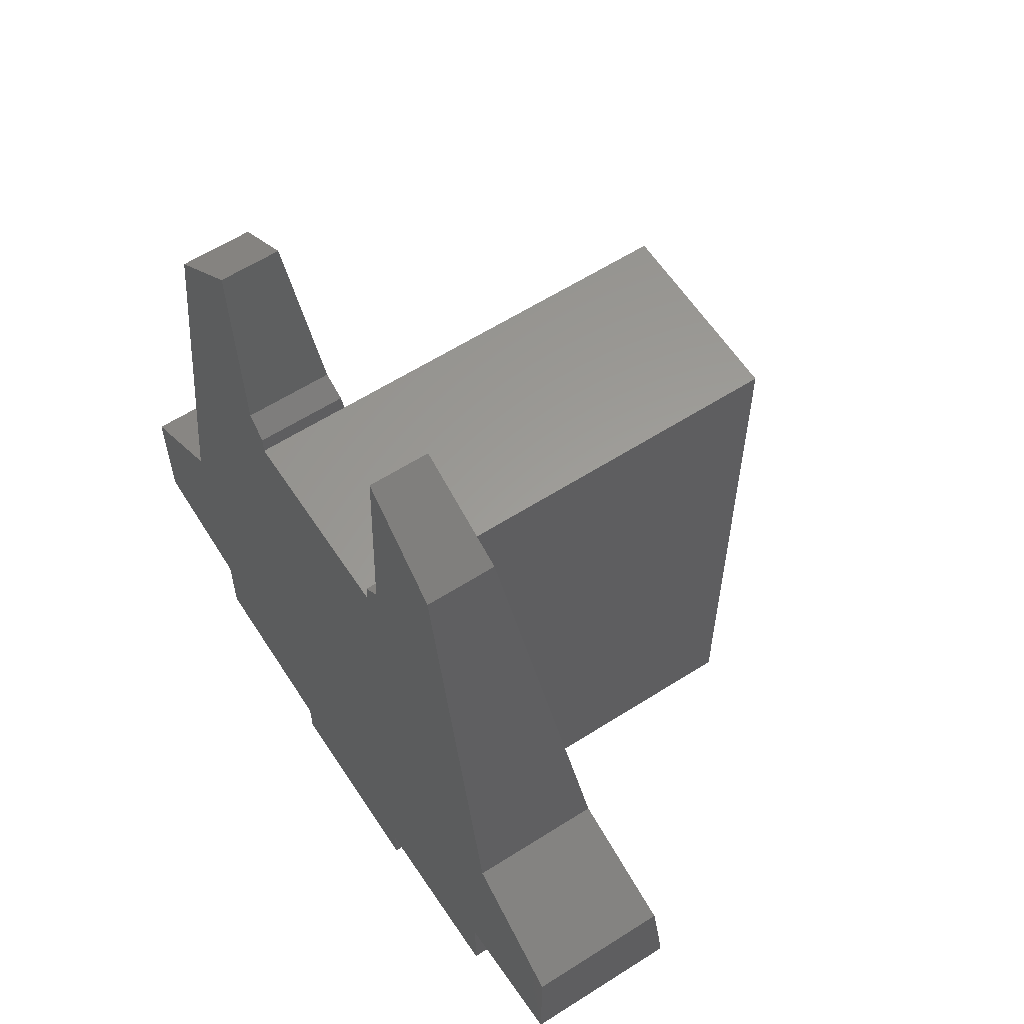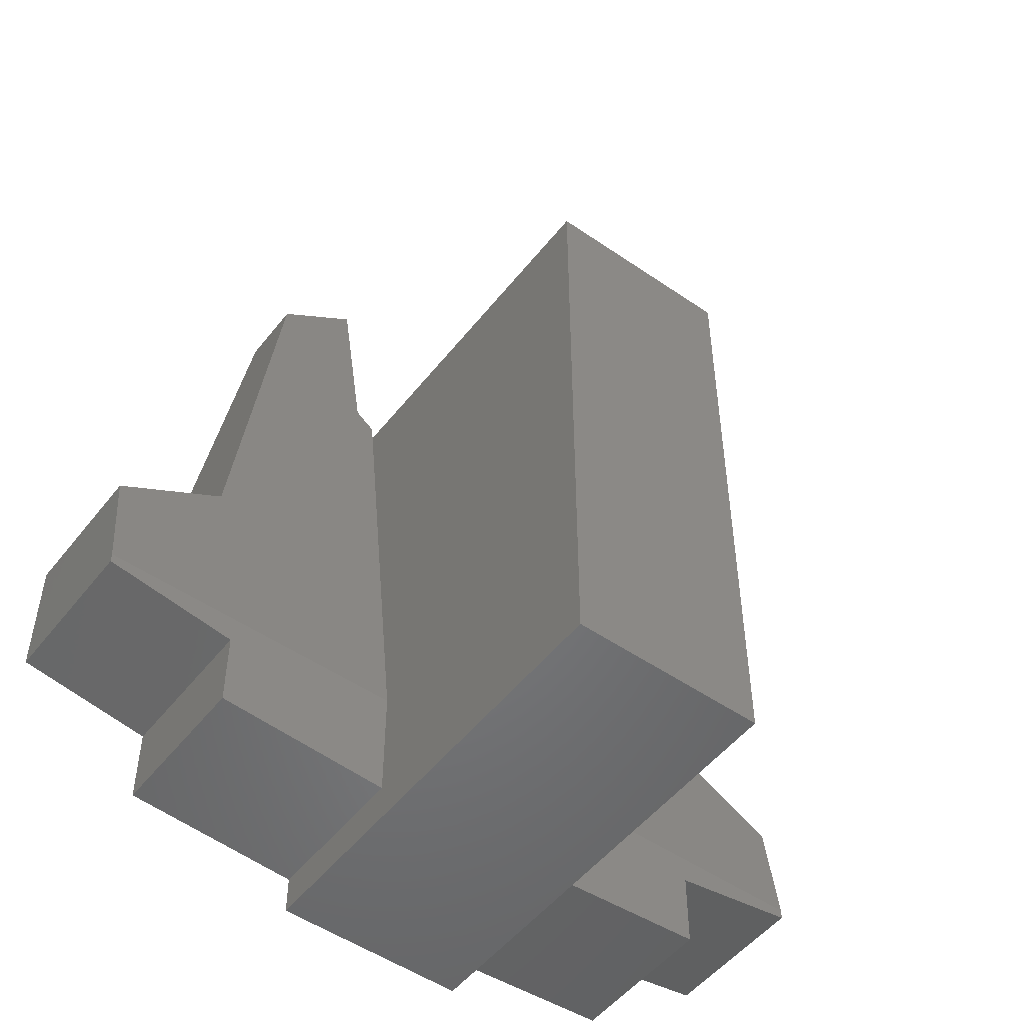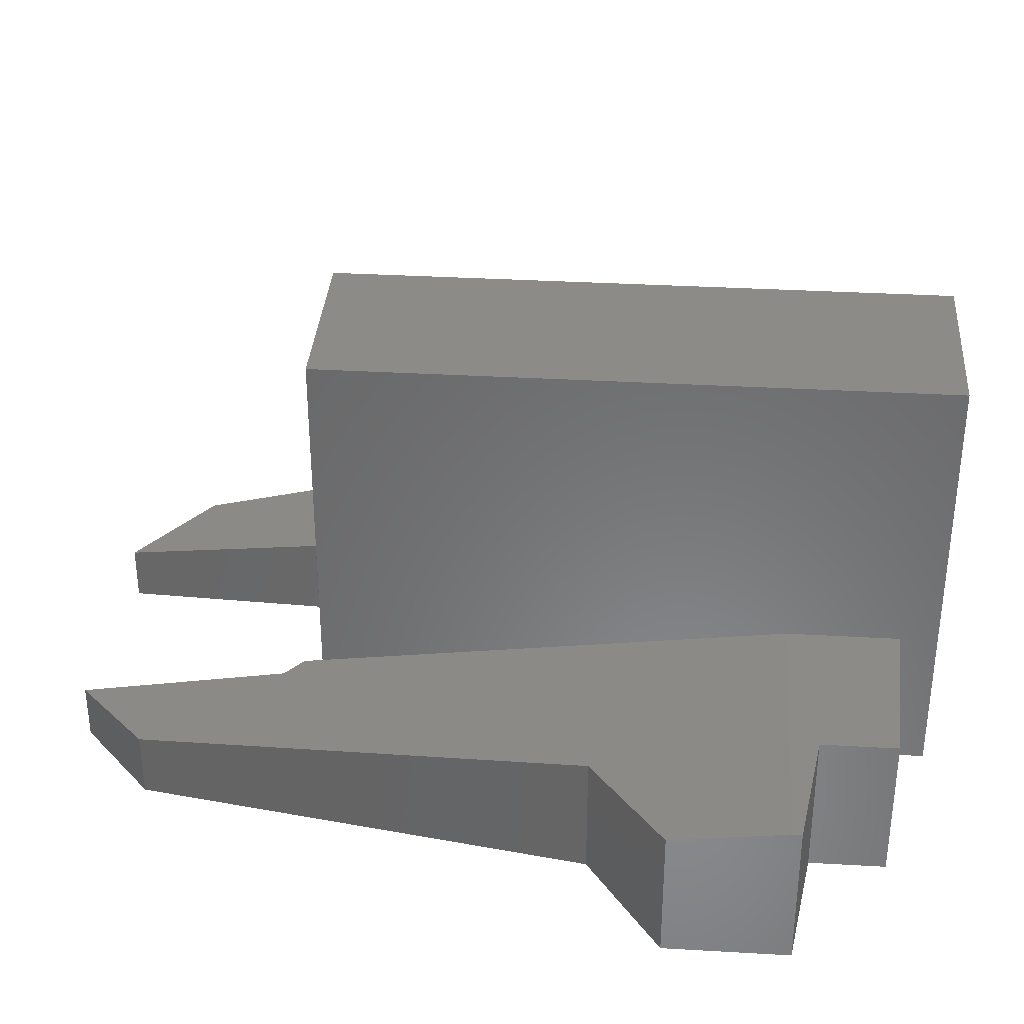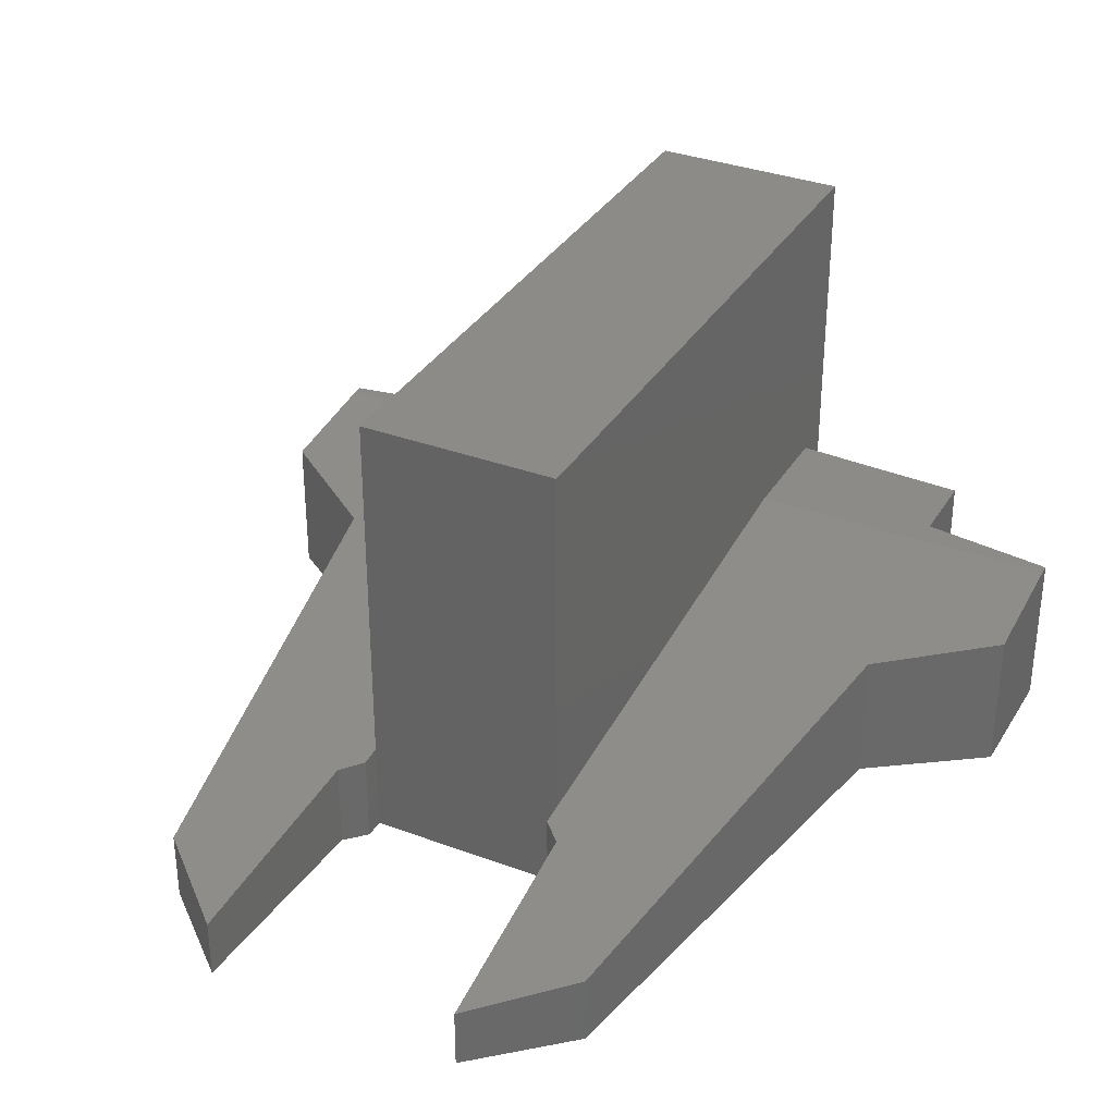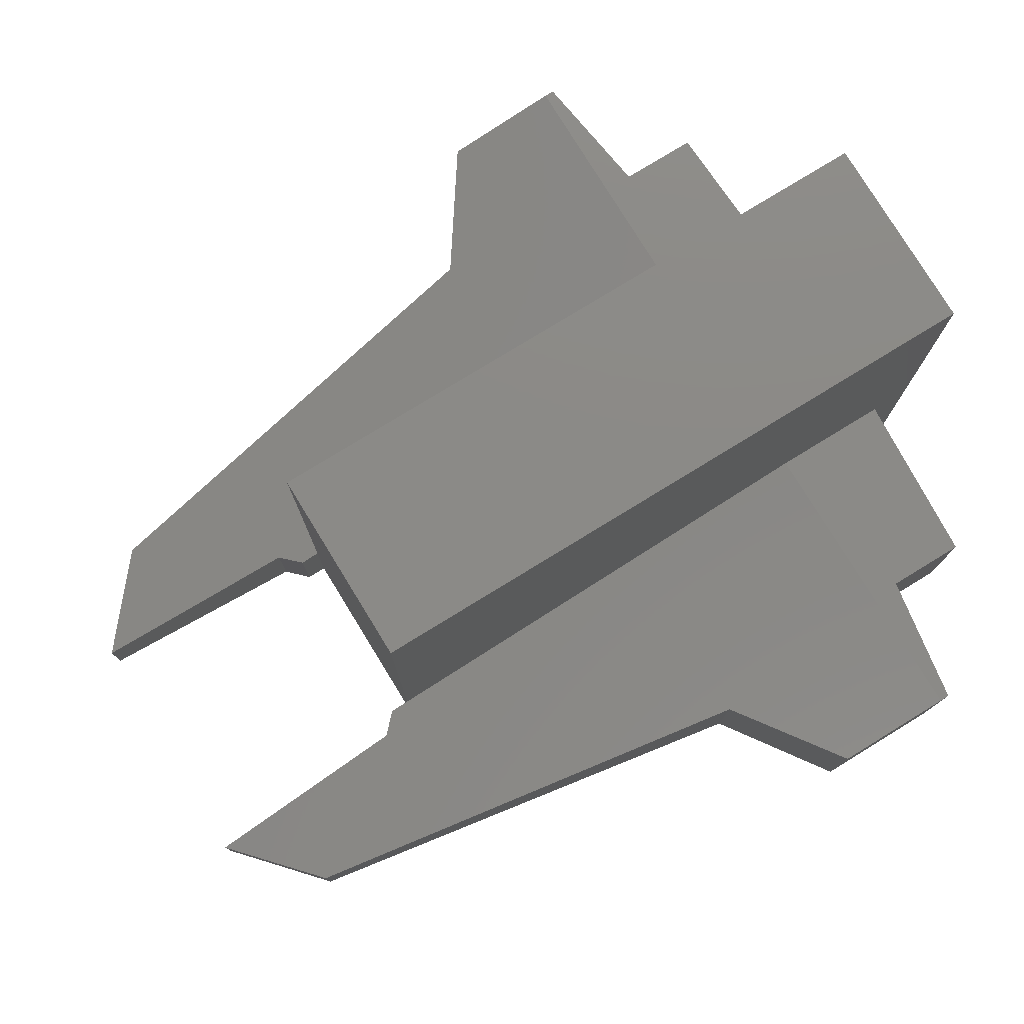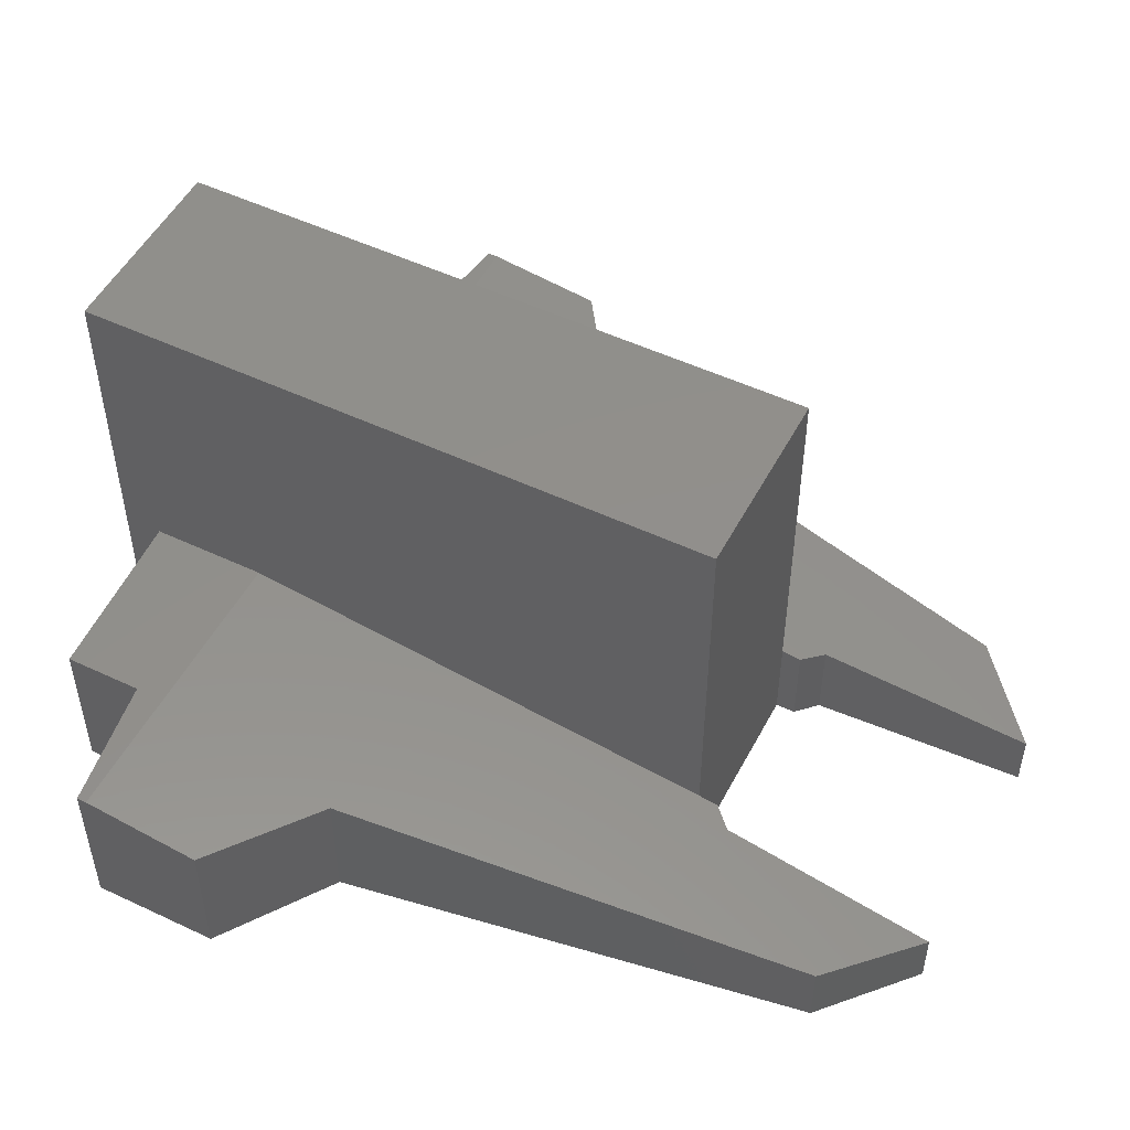
<metadata>
{"format":"stl","ext":"stl","renderer":"f3d","projection":"perspective","resolution":1024,"background":"white","views":[{"elev":60.3,"azim":-123.1,"up":"+Y"},{"elev":-51.1,"azim":-36.9,"up":"+Y"},{"elev":34.6,"azim":-85.6,"up":"+Z"},{"elev":33.8,"azim":-153.2,"up":"+Z"},{"elev":78.1,"azim":-121.5,"up":"+Z"},{"elev":51.2,"azim":117.2,"up":"+Z"}]}
</metadata>
<code>
# stl→obj: 58 verts, 112 faces
v 5 2 0
v 14 6.5 0
v 14 2.5 0
v 6 35 0
v 11 42 0
v 6.5 46 0
v 5 33 0
v 5 34 0
v 20.75 14 0
v 20.75 7.5 0
v 15 18 0
v -5 2 0
v 5 0 0
v -5 0 0
v -15 18 0
v -5 33 0
v -6 35 0
v -5 34 0
v -11 42 0
v -6.5 46 0
v -14 6.5 0
v -14 2.5 0
v -20.75 14 0
v -20.75 7.5 0
v -5 8 8
v -14 6.5 8
v -5 2 8
v -20.75 8 8
v -20.75 7.5 8
v -14 2.5 8
v 20.75 8 8
v 14 6.5 8
v 20.75 7.5 8
v 5 8 8
v 5 2 8
v 14 2.5 8
v -6 35 4.447
v -5 34 4.579
v -6.5 46 3
v -11 42 3.526
v -13.09 29.49 5.173
v -15 18 6.684
v -20.75 14 7.211
v -5 27.95 5.375
v -5 33 23.25
v -5 33 4.711
v -5 0 23.25
v 5 0 23.25
v 5 33 23.25
v 5 26.05 5.625
v 5 33 4.711
v 20.75 14 7.211
v 15 18 6.684
v 13.94 24.35 5.849
v 11 42 3.526
v 6.5 46 3
v 6 35 4.447
v 5 34 4.579
f 1 2 3
f 2 4 5
f 6 5 4
f 2 1 7
f 2 7 4
f 4 7 8
f 2 9 10
f 9 2 11
f 11 2 5
f 12 1 13
f 12 13 14
f 15 1 12
f 1 15 7
f 7 15 16
f 17 16 15
f 16 17 18
f 19 17 15
f 17 19 20
f 21 12 22
f 15 12 21
f 23 21 24
f 21 23 15
f 25 26 27
f 28 26 25
f 26 28 29
f 27 26 30
f 31 32 33
f 34 32 31
f 35 32 34
f 32 35 36
f 18 37 38
f 37 18 17
f 17 39 37
f 39 17 20
f 19 39 20
f 39 19 40
f 19 41 40
f 15 41 19
f 41 15 42
f 23 42 15
f 42 23 43
f 24 43 23
f 43 24 28
f 28 24 29
f 24 26 29
f 26 24 21
f 22 26 21
f 26 22 30
f 22 27 30
f 27 22 12
f 12 14 27
f 44 45 46
f 25 45 44
f 47 25 27
f 25 47 45
f 47 27 14
f 14 48 47
f 48 14 13
f 49 50 51
f 49 34 50
f 48 34 49
f 34 48 35
f 13 35 48
f 35 13 1
f 1 36 35
f 36 1 3
f 36 2 32
f 2 36 3
f 2 33 32
f 33 2 10
f 10 52 31
f 10 31 33
f 52 10 9
f 9 53 52
f 53 9 11
f 54 5 55
f 11 54 53
f 54 11 5
f 5 56 55
f 56 5 6
f 4 56 6
f 56 4 57
f 8 57 4
f 57 8 58
f 7 58 8
f 58 7 51
f 51 45 49
f 51 46 45
f 7 46 51
f 46 7 16
f 16 38 46
f 38 16 18
f 37 46 38
f 46 37 41
f 39 40 37
f 41 37 40
f 46 41 44
f 55 56 57
f 55 57 54
f 51 57 58
f 57 51 54
f 54 51 50
f 42 44 41
f 44 42 25
f 28 42 43
f 42 28 25
f 53 31 52
f 50 53 54
f 34 53 50
f 53 34 31
f 45 48 49
f 48 45 47

</code>
